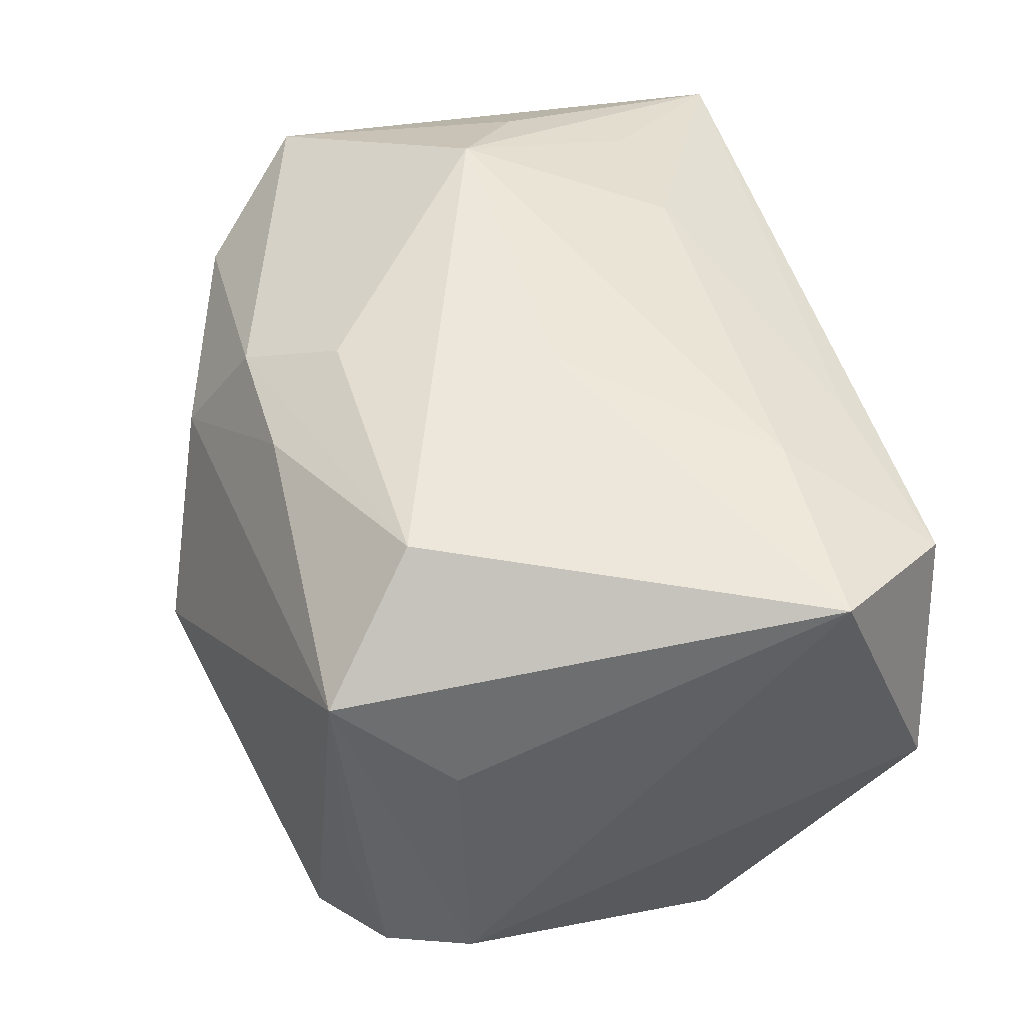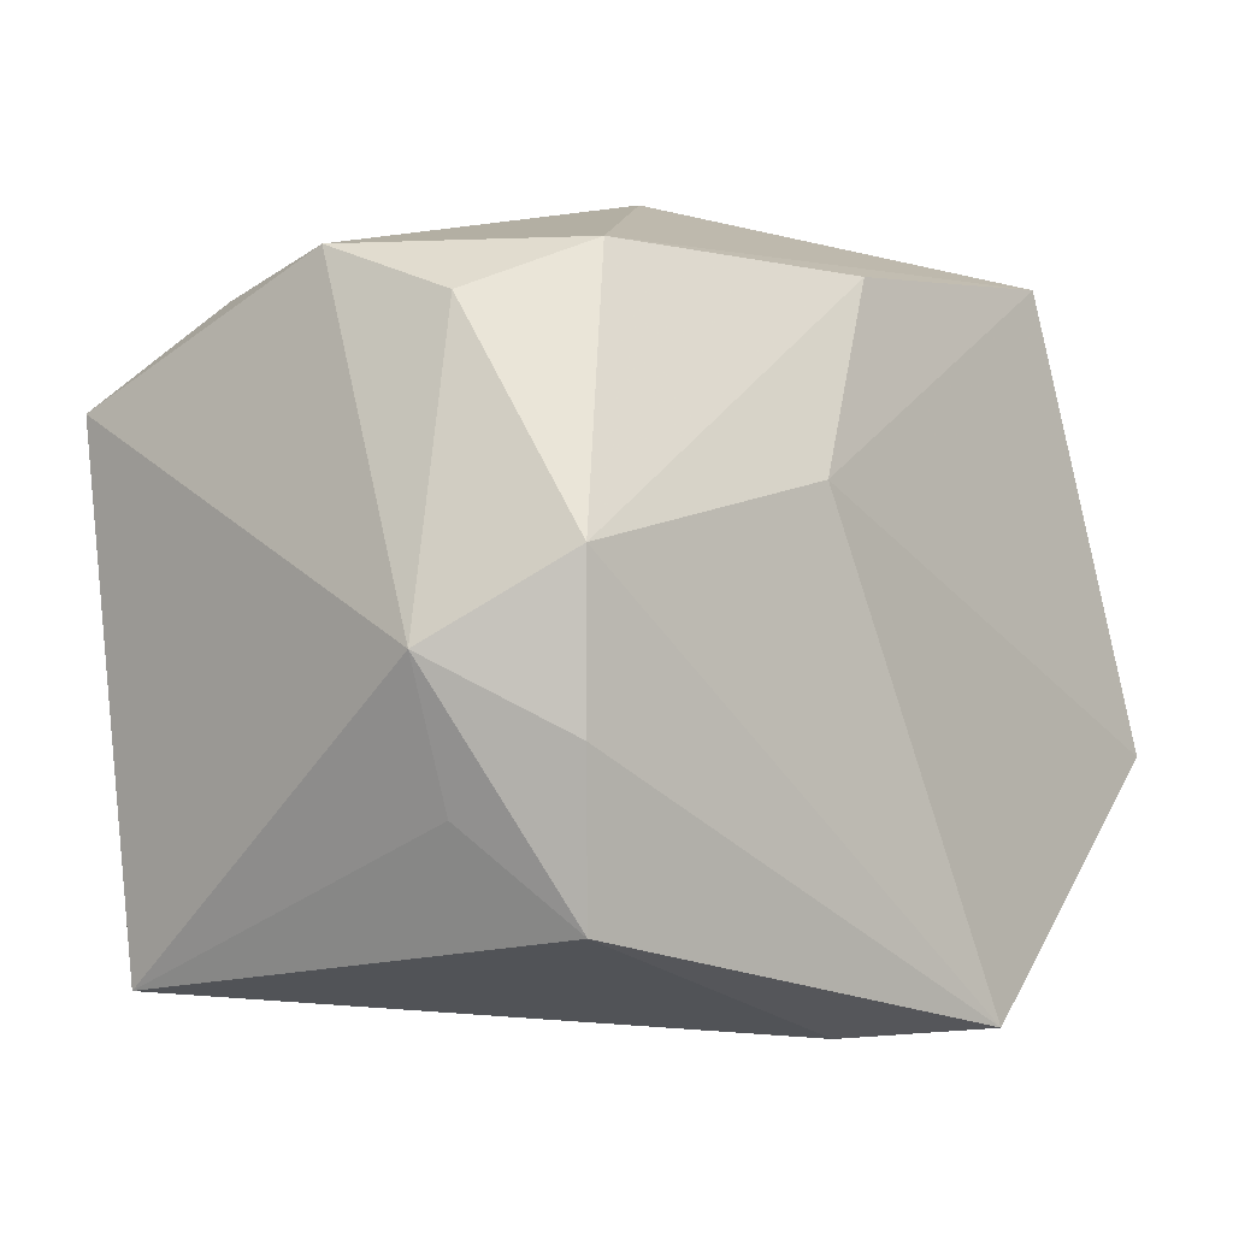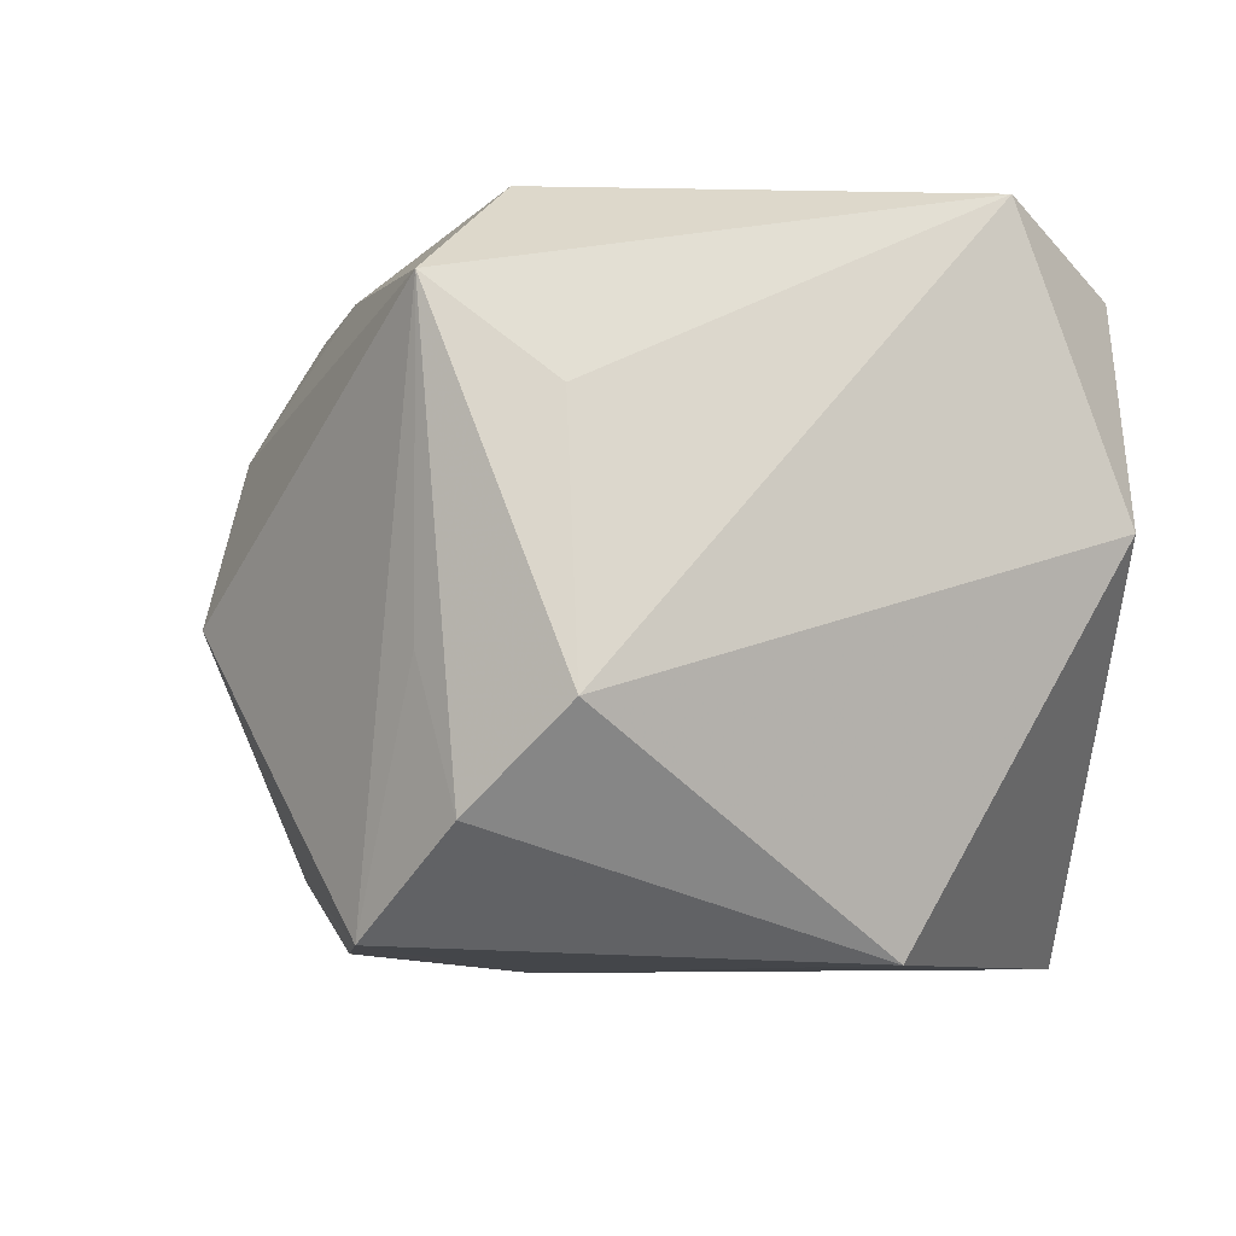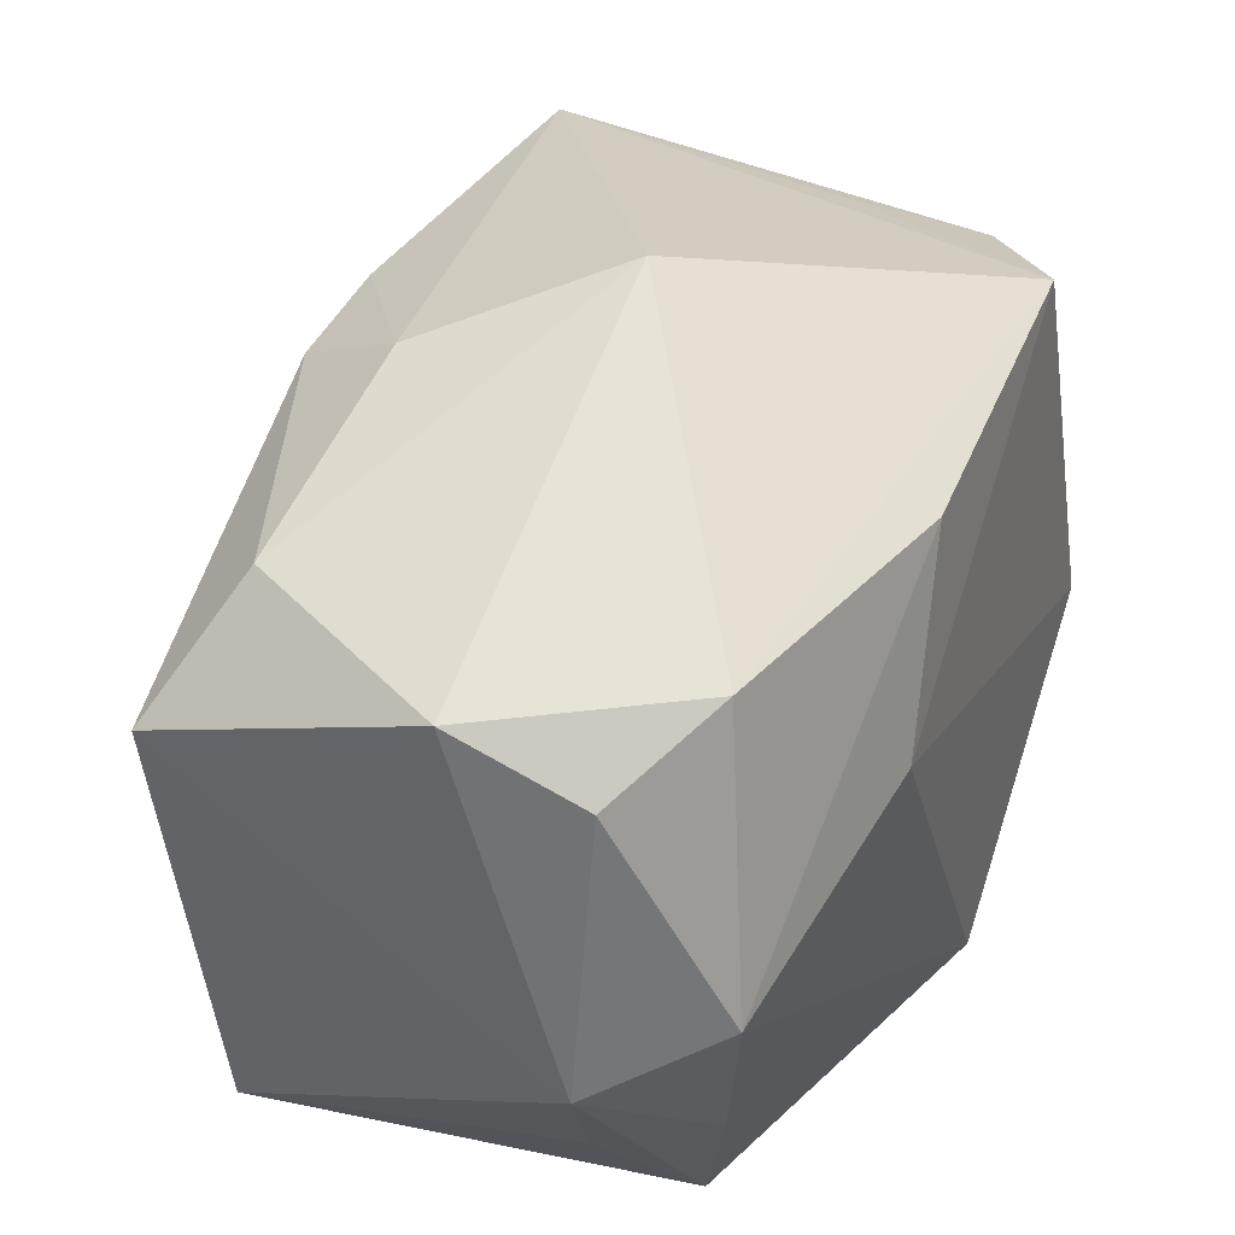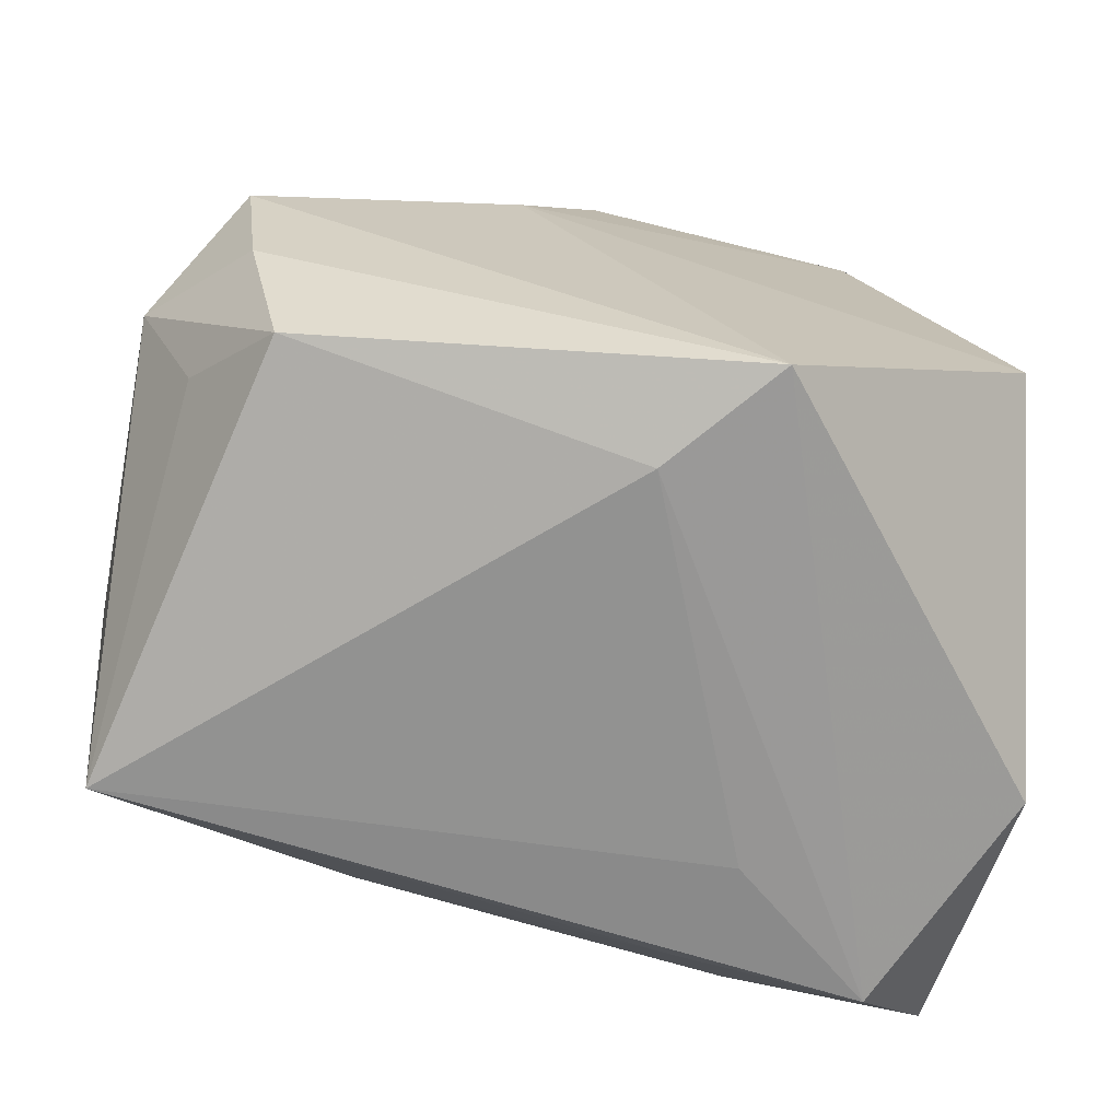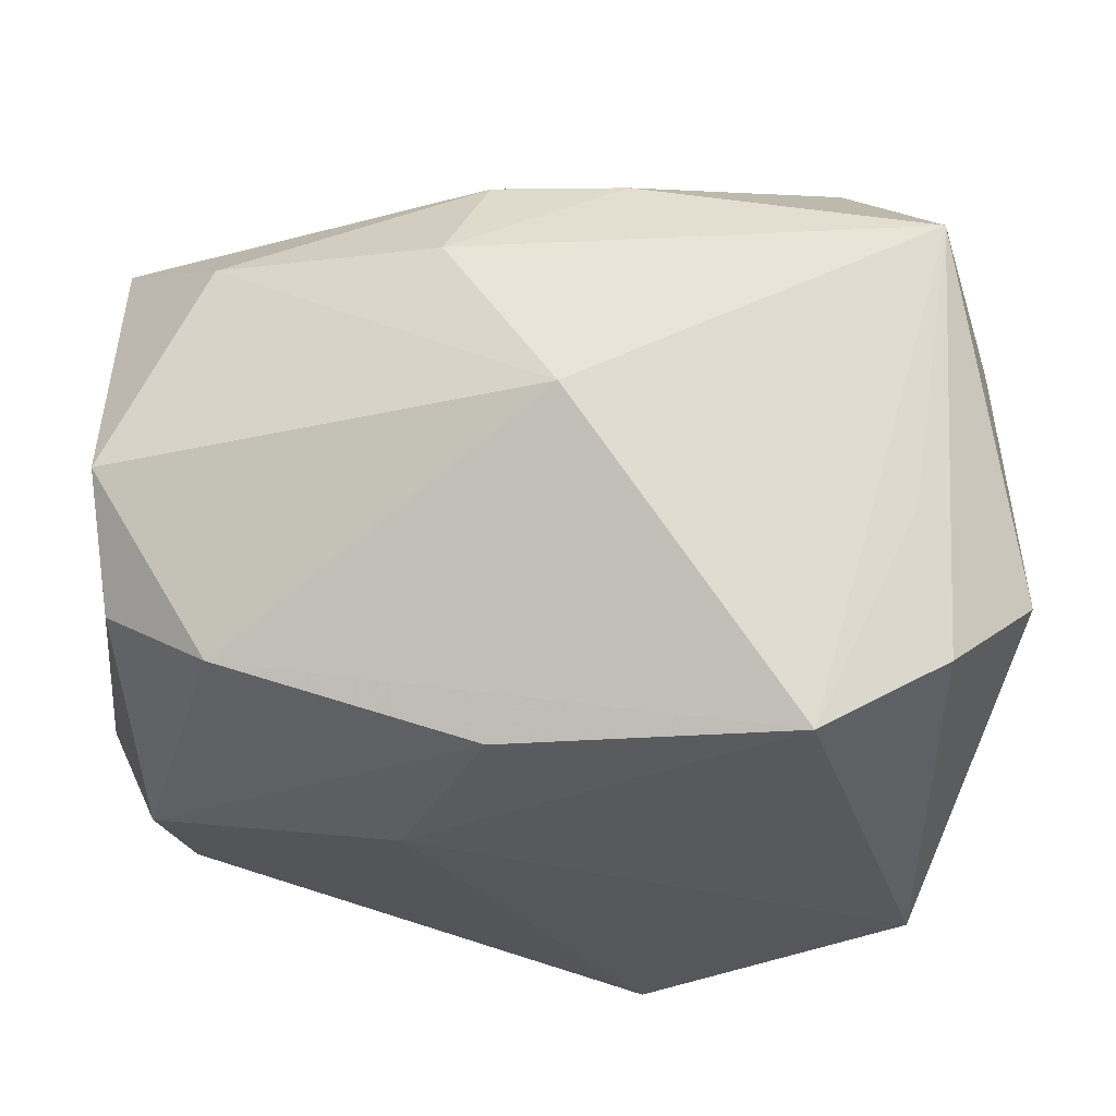
<metadata>
{"format":"obj","ext":"obj","renderer":"f3d","projection":"perspective","resolution":1024,"background":"white","views":[{"elev":51.7,"azim":-107.6,"up":"+Z"},{"elev":-12.6,"azim":130.6,"up":"+Y"},{"elev":-6.5,"azim":-109.1,"up":"+Z"},{"elev":39.0,"azim":115.9,"up":"+Y"},{"elev":-72.9,"azim":165.8,"up":"+Y"},{"elev":62.9,"azim":-175.6,"up":"+Y"}]}
</metadata>
<code>
v 0.02644 0.02044 0.01189
v 0.01009 0.005189 -0.02462
v -0.02643 0.02124 -0.01528
v -0.002616 0.0218 0.02041
v -0.004807 0.0002455 0.02507
v 0.02531 -0.005704 0.02118
v 0.002499 0.01531 0.02337
v -0.02543 -0.02263 0.01884
v 0.01919 -9.144e-05 0.02507
v -0.0253 0.02368 0.01759
v 0.0233 0.01879 -0.01797
v 0.02736 -0.01278 -0.02016
v -0.01722 0.02494 -0.02255
v 0.003879 0.02017 -0.02318
v 0.03409 -0.007574 -0.01271
v 0.009818 0.02636 0.01122
v -0.01414 -0.02428 0.0106
v -0.001335 -0.02756 -0.01587
v 0.02939 -0.01668 -0.01149
v -0.01162 -0.02114 0.01927
v -0.03219 -0.01247 0.02355
v 0.0291 -0.001888 -0.02171
v 0.0007746 0.03119 -0.001745
v 0.01071 -0.01429 0.02209
v -0.03258 0.01579 -0.00837
v -0.03258 -0.0204 0.002688
v 0.02964 -0.02481 0.01546
v -0.02368 0.02316 -0.005023
v -0.02683 -0.006998 -0.02376
v 0.02086 -0.01404 0.02055
v 0.007301 0.02164 0.01963
v 0.03142 0.01435 -0.01321
v 0.02415 -0.02344 -0.01754
v -0.01707 -0.01342 0.02358
v 0.03443 0.01179 0.01636
v -0.02928 0.0155 0.01047
v 0.03316 0.01888 -0.00391
v -0.01849 0.01569 0.02507
v -0.007823 -0.02689 -0.02427
f 29 25 3
f 9 38 5
f 5 38 21
f 9 35 31
f 35 1 31
f 26 25 29
f 21 25 26
f 15 35 27
f 37 35 15
f 37 1 35
f 23 1 37
f 29 3 13
f 28 13 3
f 7 38 9
f 9 31 7
f 7 31 38
f 23 13 10
f 13 28 10
f 21 38 10
f 10 3 25
f 10 28 3
f 16 1 23
f 16 31 1
f 23 10 16
f 21 26 8
f 6 35 9
f 9 27 6
f 6 27 35
f 2 13 14
f 29 13 2
f 22 2 14
f 38 31 4
f 4 10 38
f 31 16 4
f 4 16 10
f 36 25 21
f 21 10 36
f 36 10 25
f 34 24 9
f 9 5 34
f 34 5 21
f 21 8 34
f 30 27 9
f 9 24 30
f 30 24 27
f 20 8 27
f 27 24 20
f 20 34 8
f 24 34 20
f 15 27 19
f 19 33 15
f 27 33 19
f 18 33 27
f 33 18 39
f 2 22 39
f 29 2 39
f 39 26 29
f 39 8 26
f 39 18 8
f 32 37 15
f 15 22 32
f 8 18 17
f 27 8 17
f 17 18 27
f 33 39 12
f 12 39 22
f 15 33 12
f 12 22 15
f 11 22 14
f 11 32 22
f 37 32 11
f 23 37 11
f 11 13 23
f 14 13 11

</code>
